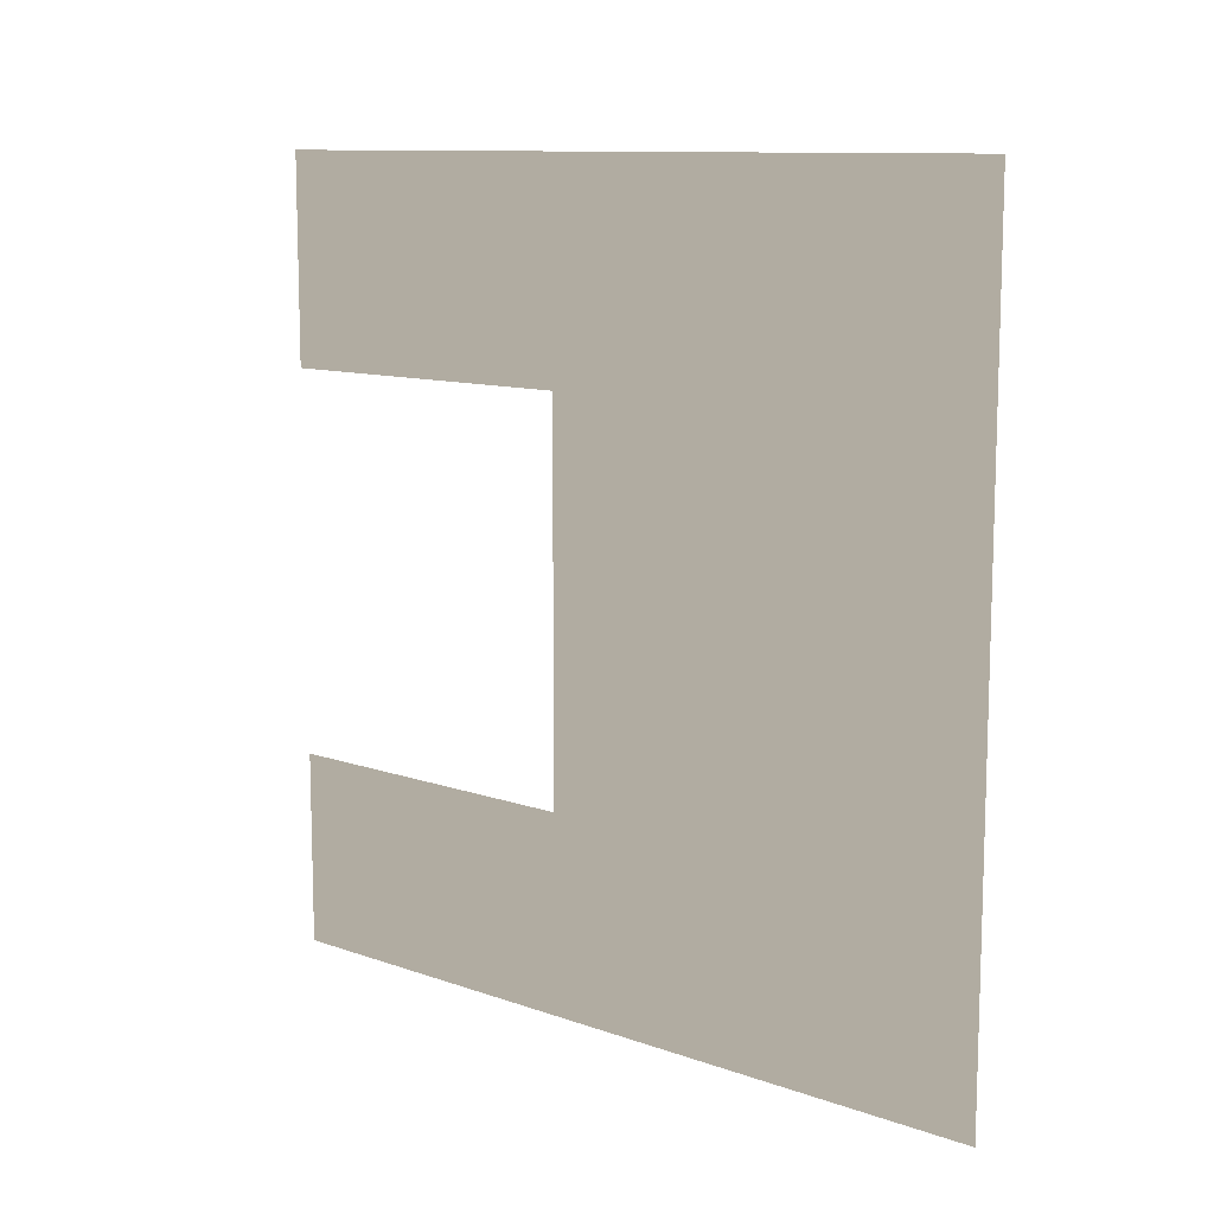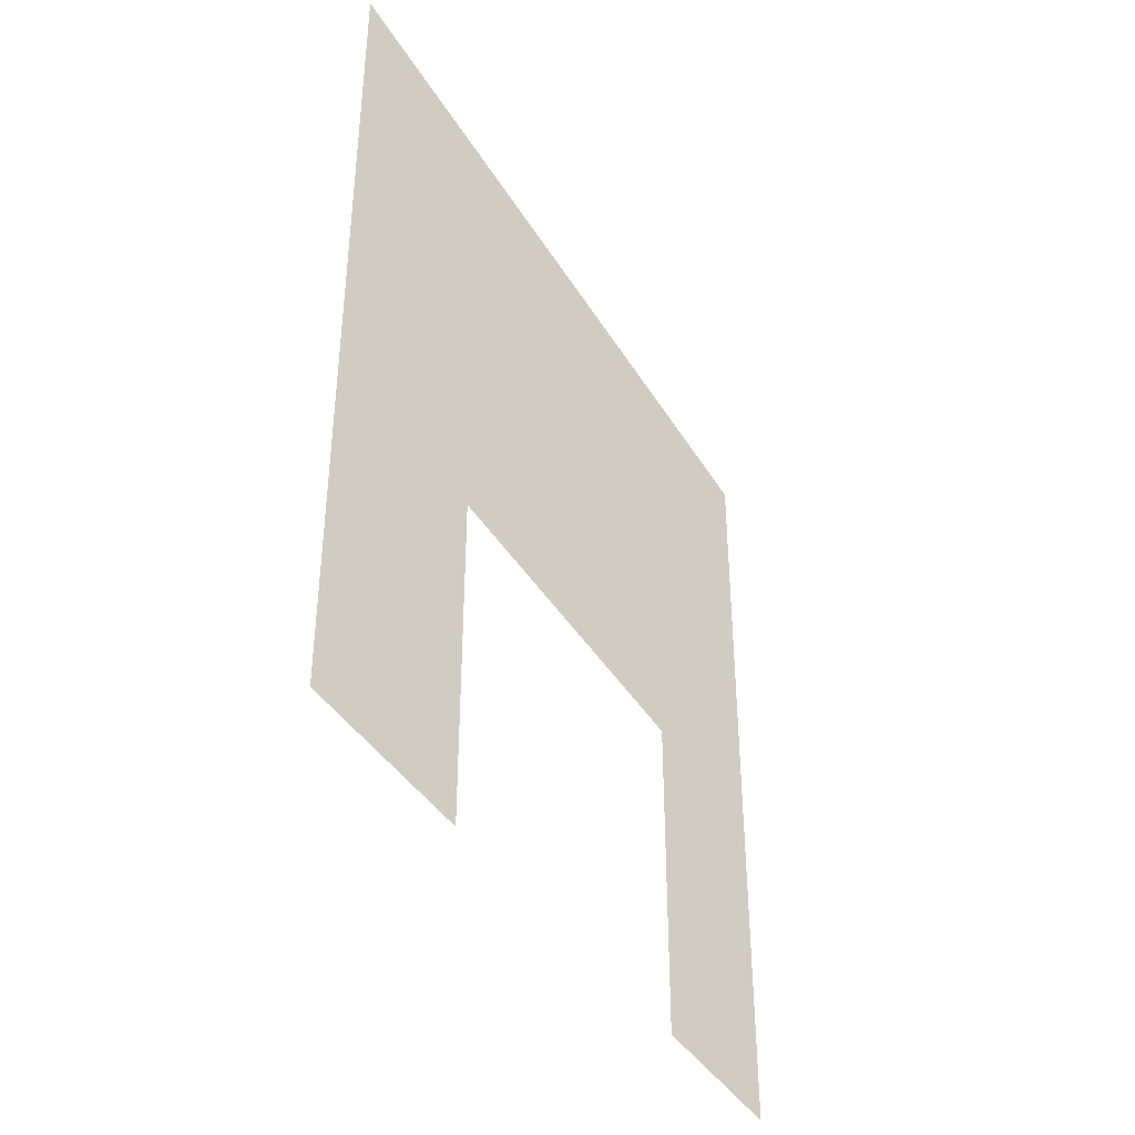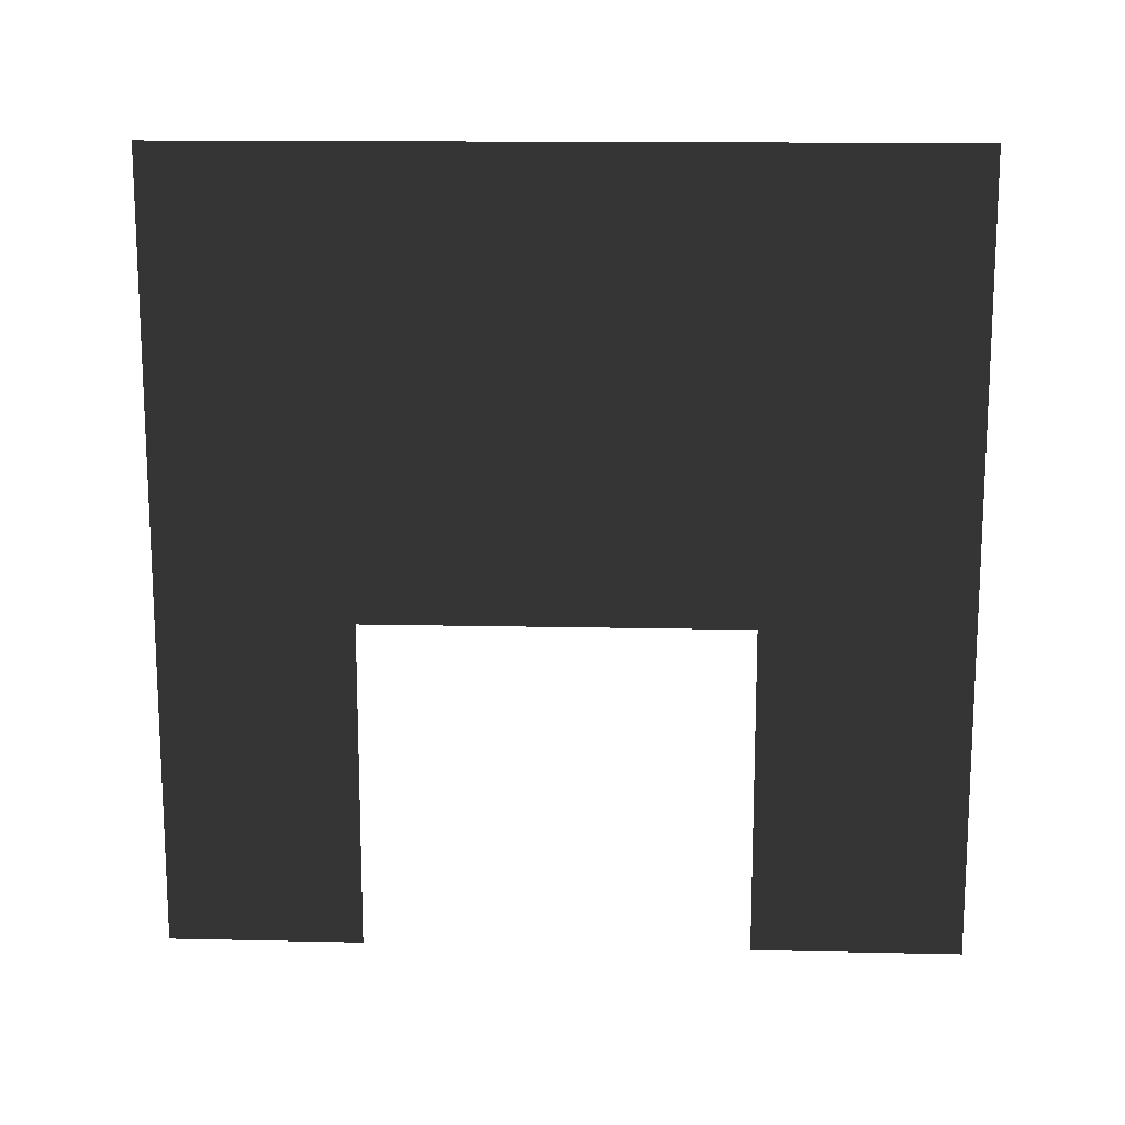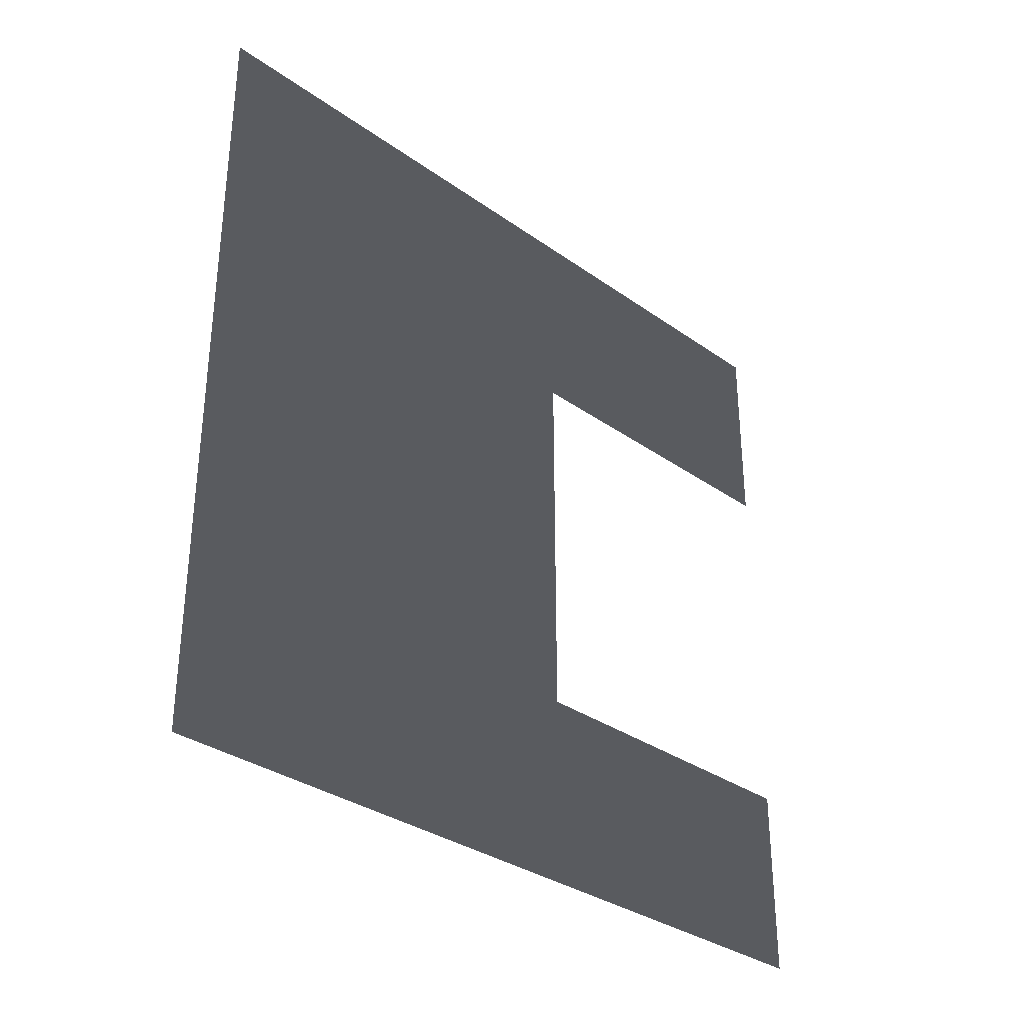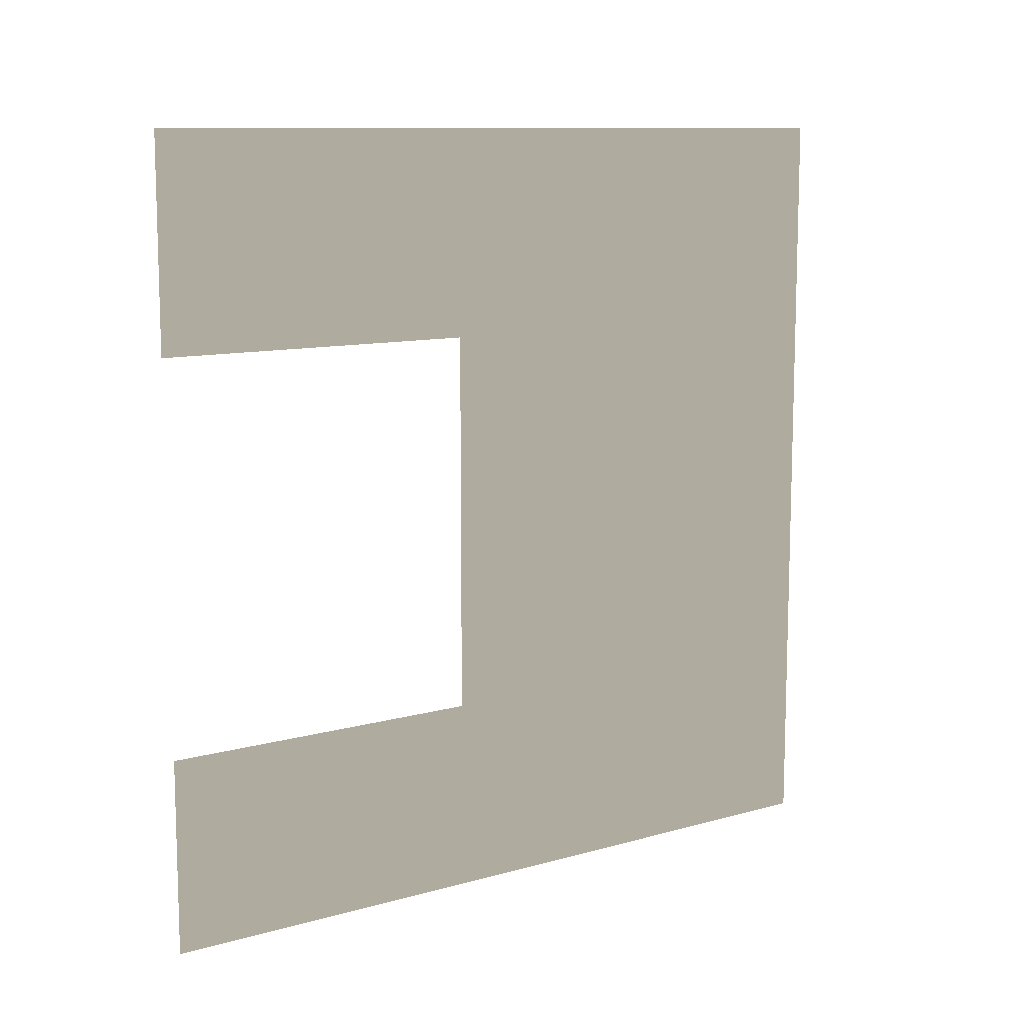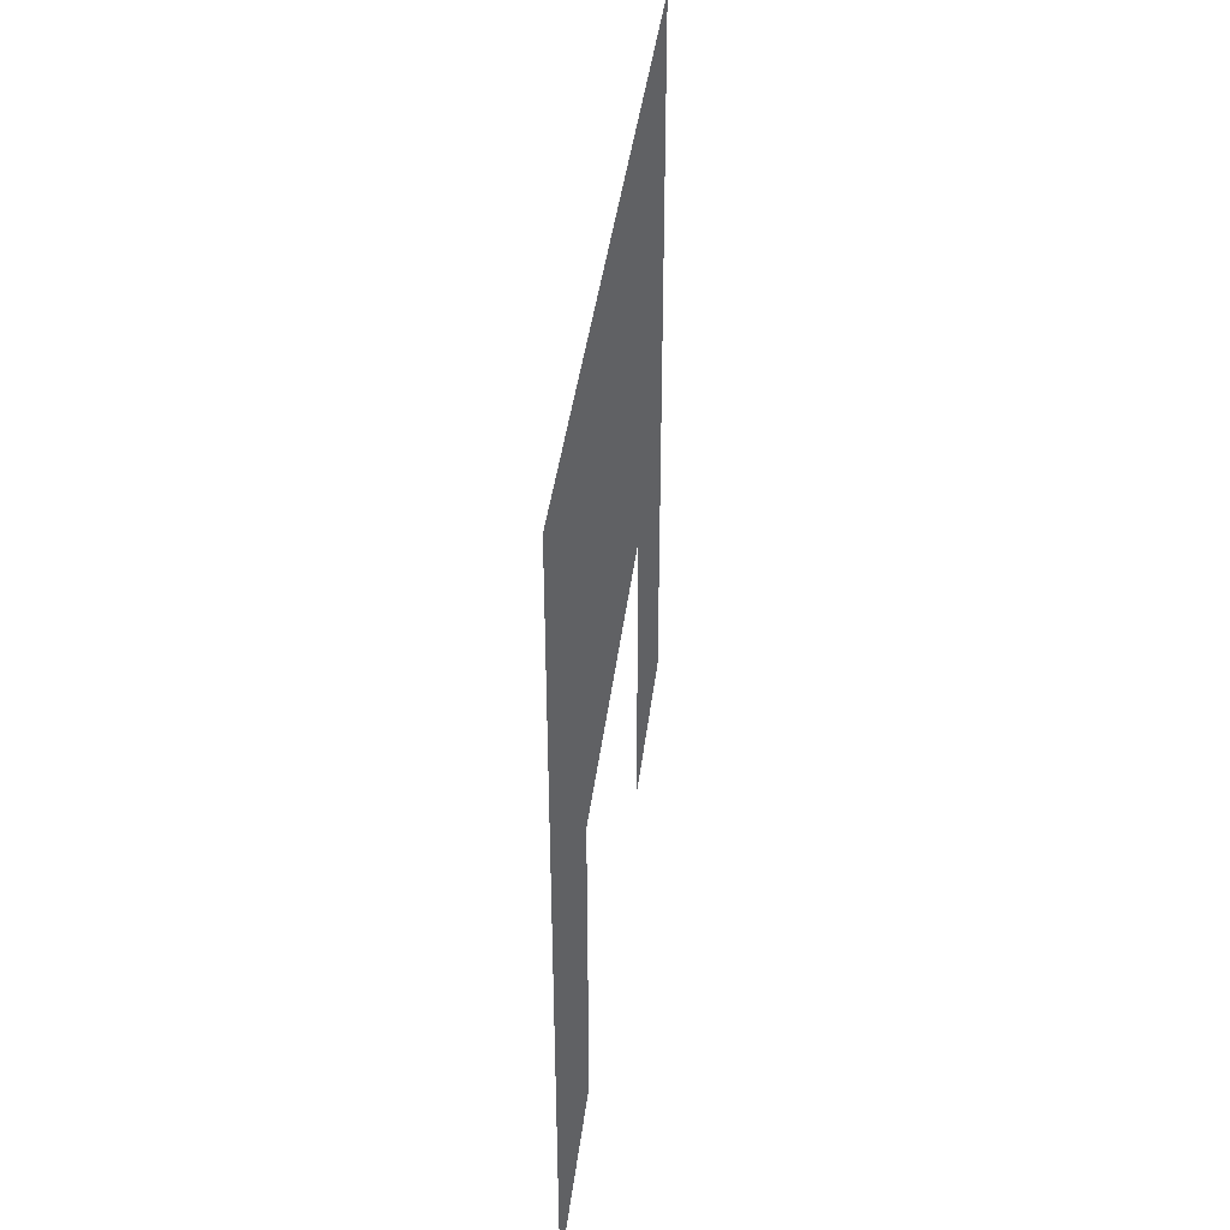
<metadata>
{"format":"obj","ext":"obj","renderer":"f3d","projection":"perspective","resolution":1024,"background":"white","views":[{"elev":10.9,"azim":131.1,"up":"+Z"},{"elev":-39.2,"azim":27.8,"up":"+Y"},{"elev":14.6,"azim":-87.3,"up":"+Y"},{"elev":-32.8,"azim":-134.4,"up":"+Z"},{"elev":10.6,"azim":54.8,"up":"+Z"},{"elev":39.8,"azim":-173.2,"up":"+Y"}]}
</metadata>
<code>
v -0.2 -3.184e-07 3
v -0.2 1.256 2.209
v -0.2 1.256 3
v -0.2 -1.358e-07 2.209
v -0.2 3 3
v -0.2 3 2.209
v -0.2 1.256 0.7425
v -0.2 3 0.7425
v -0.2 3 -5.913e-06
v -0.2 1.256 -5.837e-06
v -0.2 -1.531e-08 -5.781e-06
v -0.2 1.73e-08 0.7425
g wall01_chimney_8771_506
f 1 3 2
f 2 4 1
f 2 3 5
f 5 6 2
f 7 2 6
f 6 8 7
f 7 8 9
f 9 10 7
f 7 10 11
f 11 12 7

</code>
